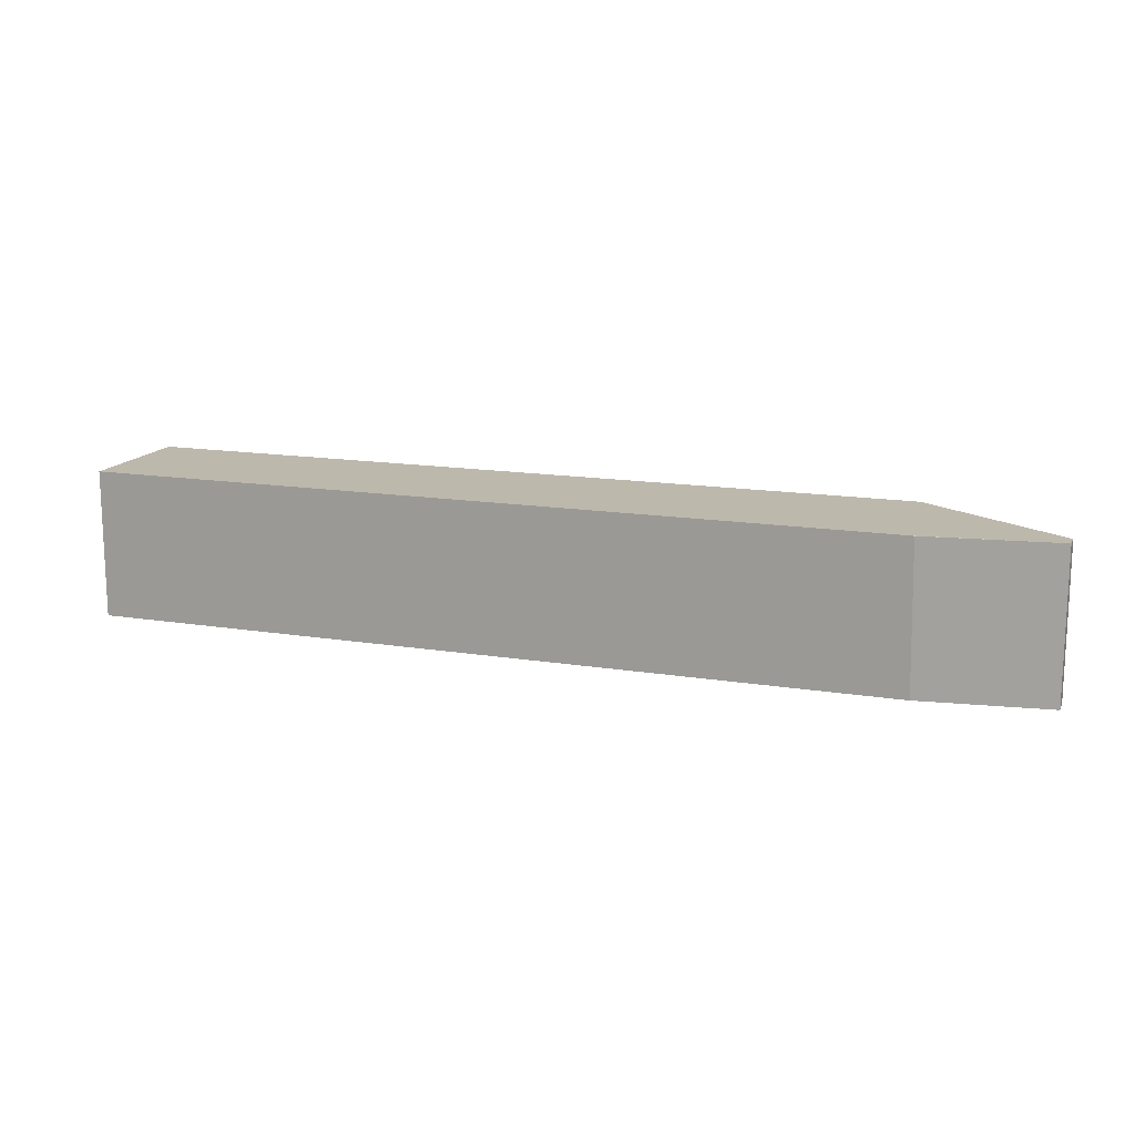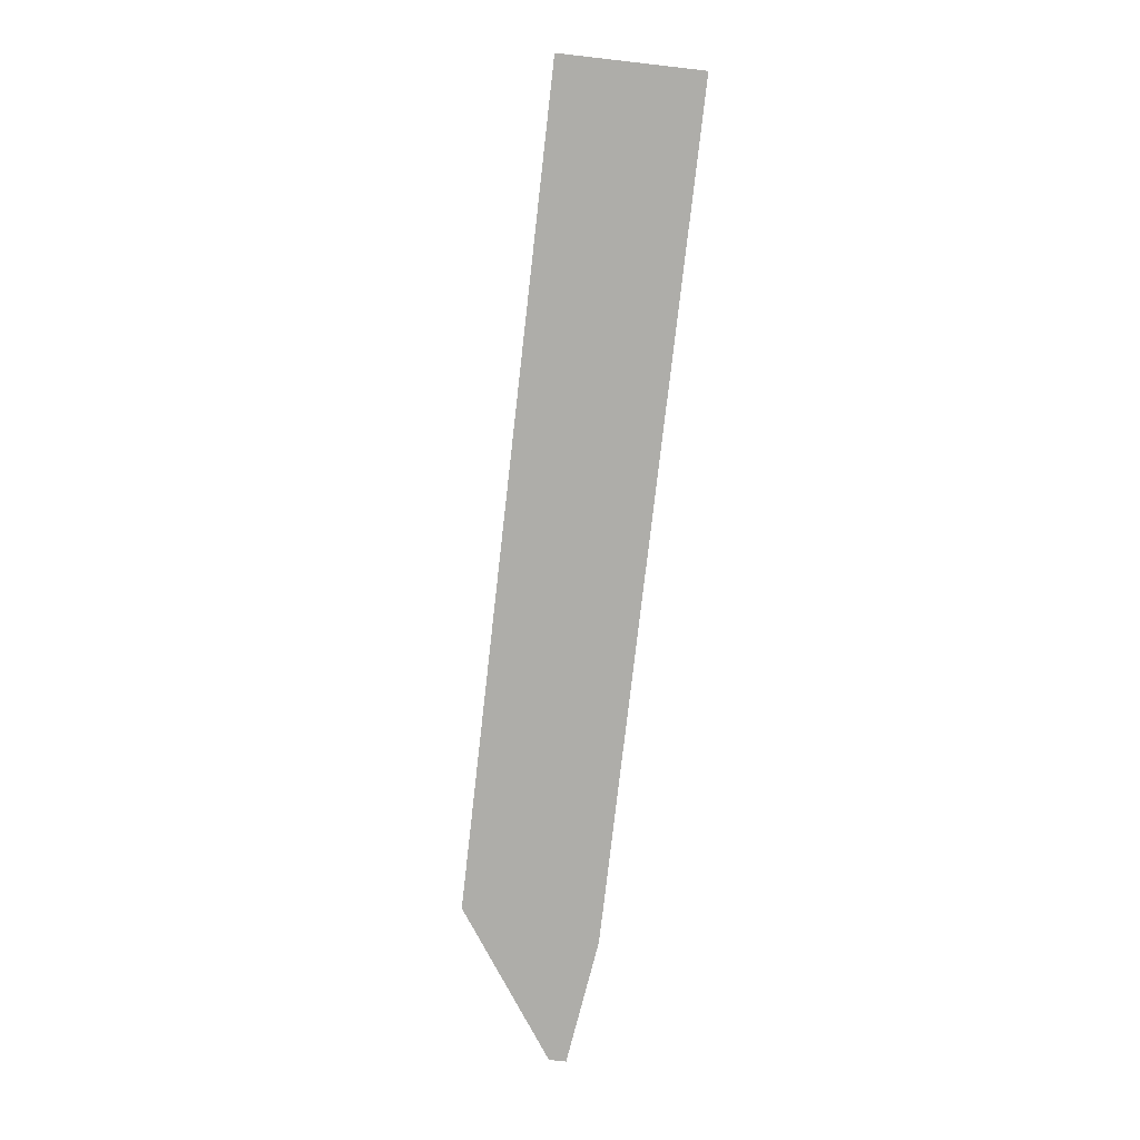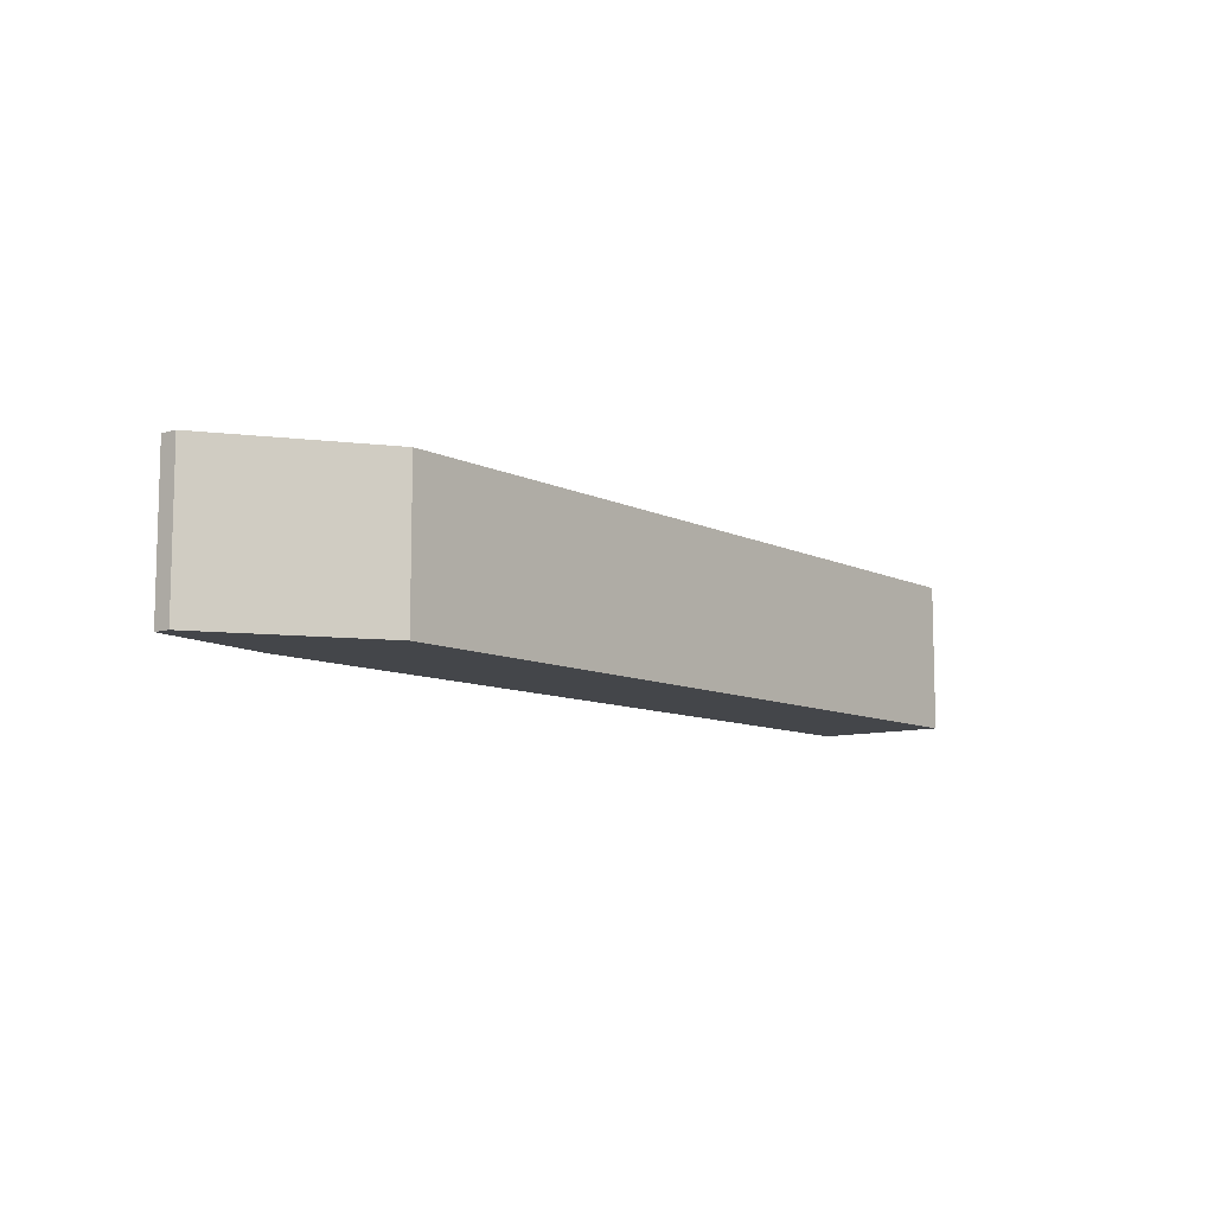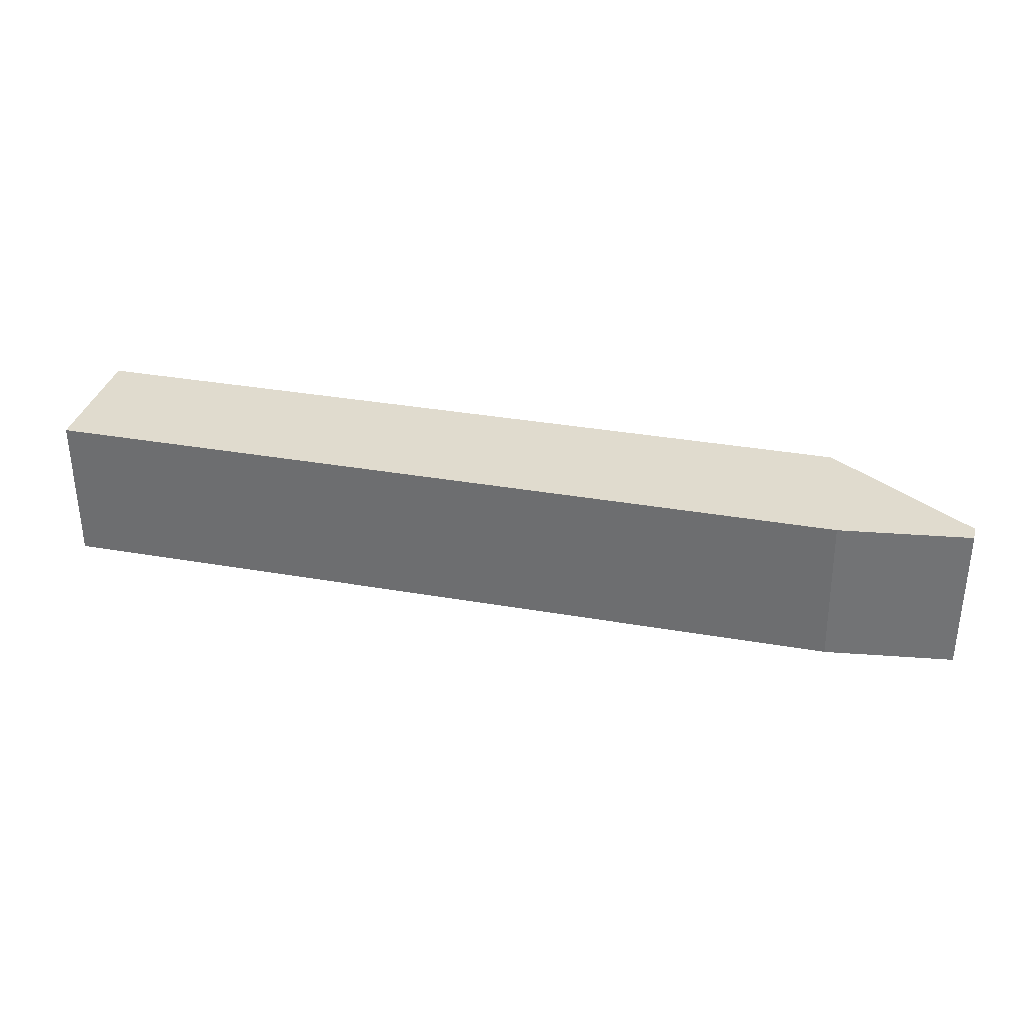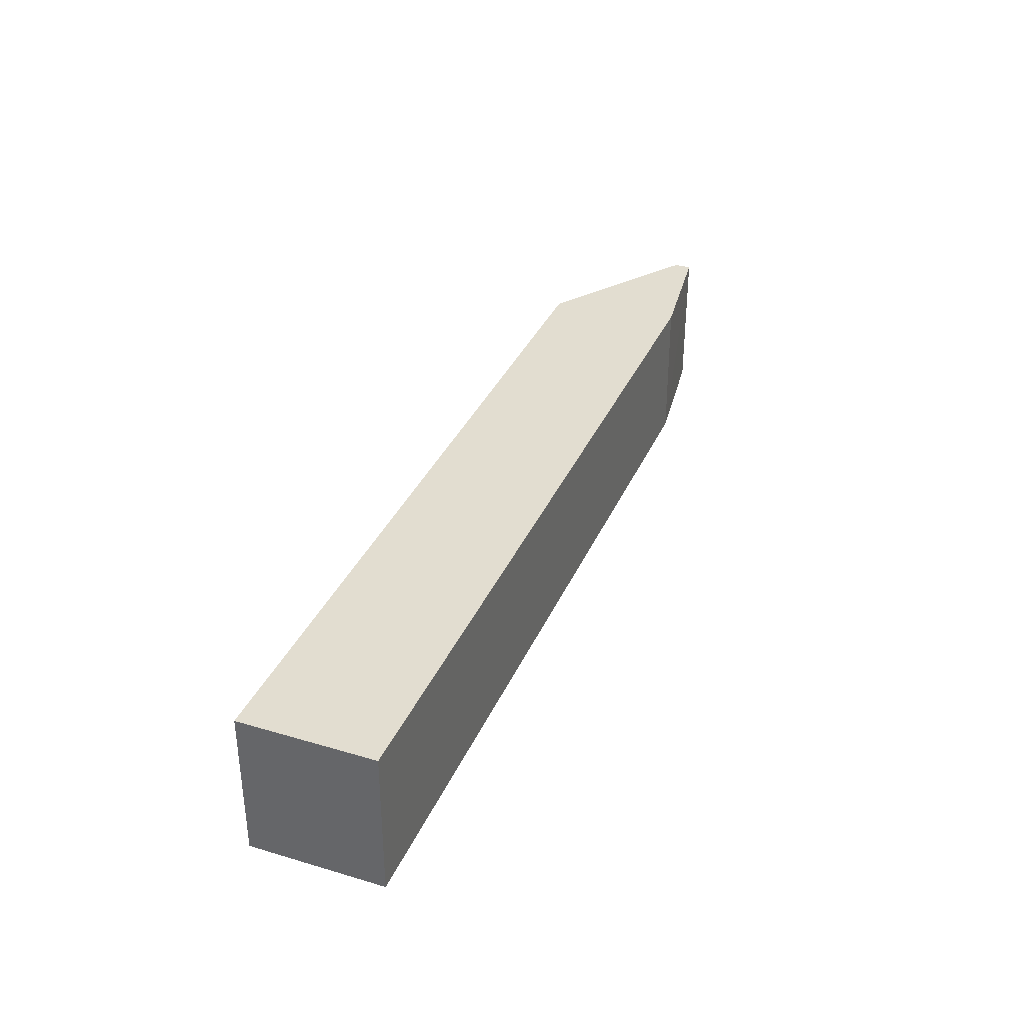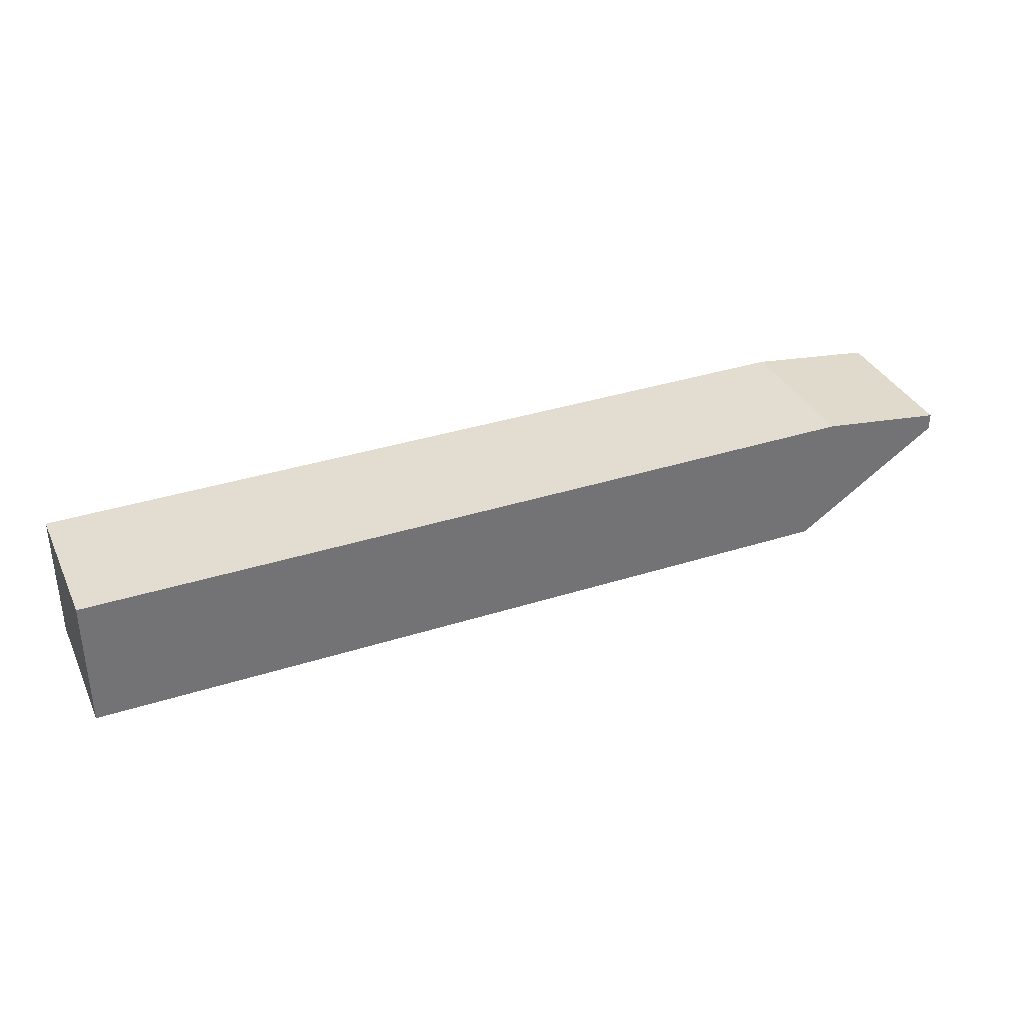
<metadata>
{"format":"obj","ext":"obj","renderer":"f3d","projection":"perspective","resolution":1024,"background":"white","views":[{"elev":14.8,"azim":-160.7,"up":"+Z"},{"elev":-77.1,"azim":83.5,"up":"+Z"},{"elev":-9.4,"azim":-51.7,"up":"+Z"},{"elev":33.5,"azim":-166.5,"up":"+Z"},{"elev":35.1,"azim":111.5,"up":"+Z"},{"elev":35.4,"azim":157.1,"up":"+Y"}]}
</metadata>
<code>
v 0.8152 0.1598 -0.3131
v 0.8152 0.1598 -0.1566
v 0.8152 0.01922 -0.3131
v -0.038 0.1598 -0.3131
v 0.8152 0.01922 -0.1566
v -0.03229 0.1598 -0.1566
v -0.01771 0.01922 -0.3131
v -0.1718 0.1418 -0.3131
v -0.1718 0.1418 -0.1566
v -0.03539 0.1598 -0.1567
v -0.01771 0.01922 -0.1566
v -0.03539 0.1595 -0.1566
v -0.1718 0.1241 -0.3131
v -0.1718 0.1241 -0.1566
f 3 5 11
f 3 11 7
f 4 8 9
f 4 9 10
f 8 14 9
f 7 11 14
f 7 14 13
f 8 13 14
f 2 11 5
f 6 10 12
f 2 14 11
f 9 12 10
f 2 12 9
f 2 9 14
f 1 2 5
f 1 3 7
f 1 7 13
f 1 13 8
f 1 5 3
f 1 4 10
f 1 10 6
f 1 6 2
f 2 6 12
f 1 8 4

</code>
